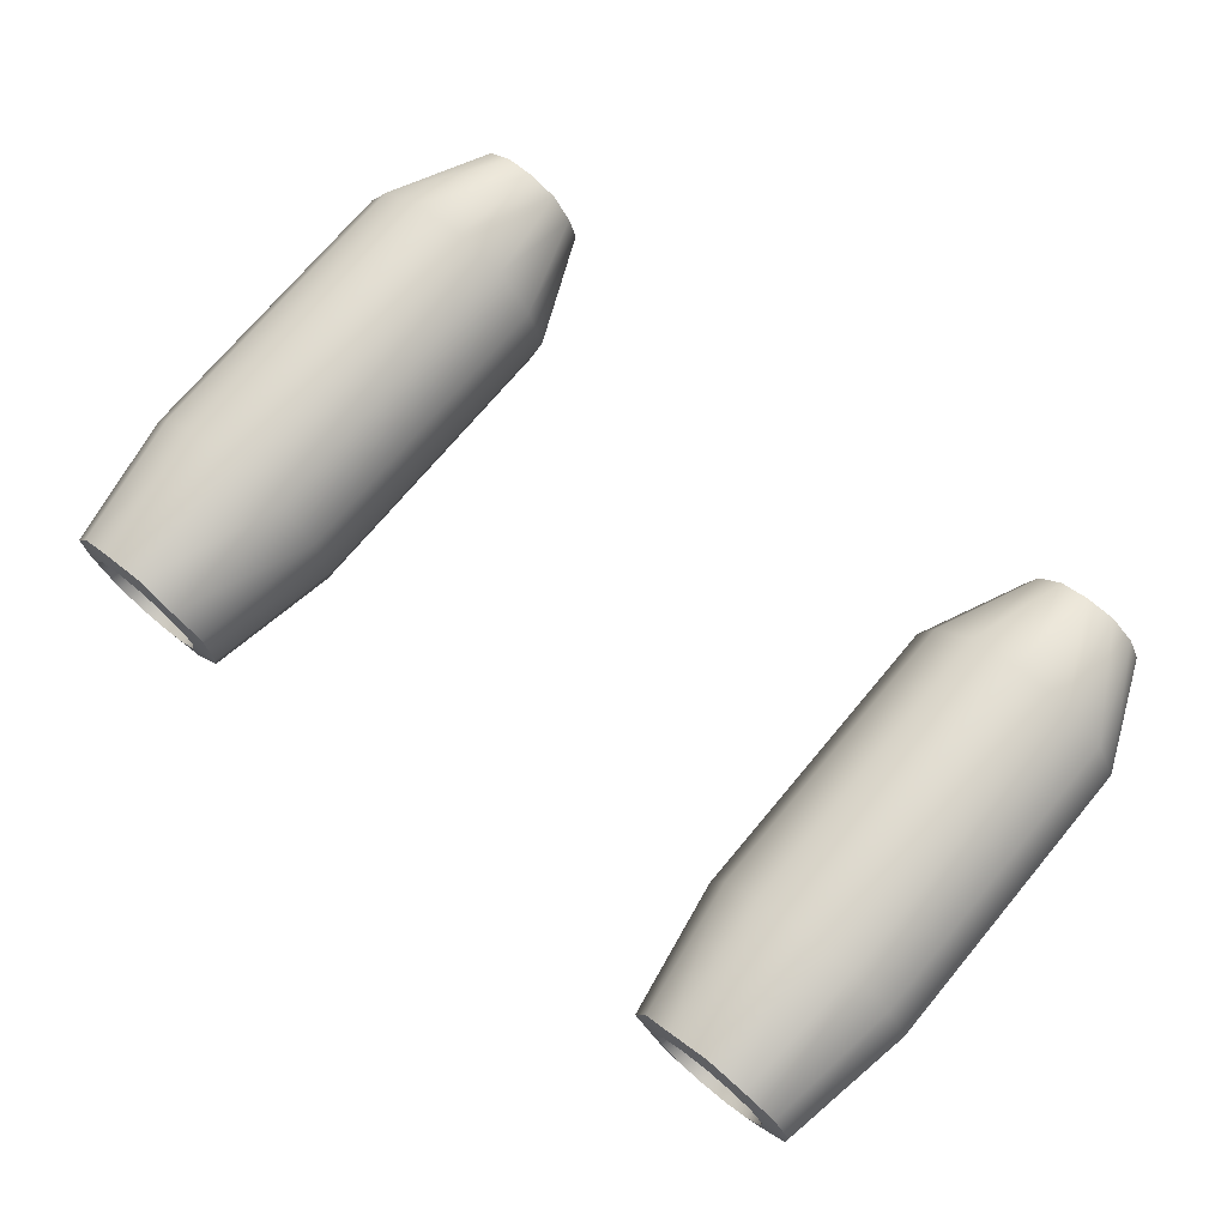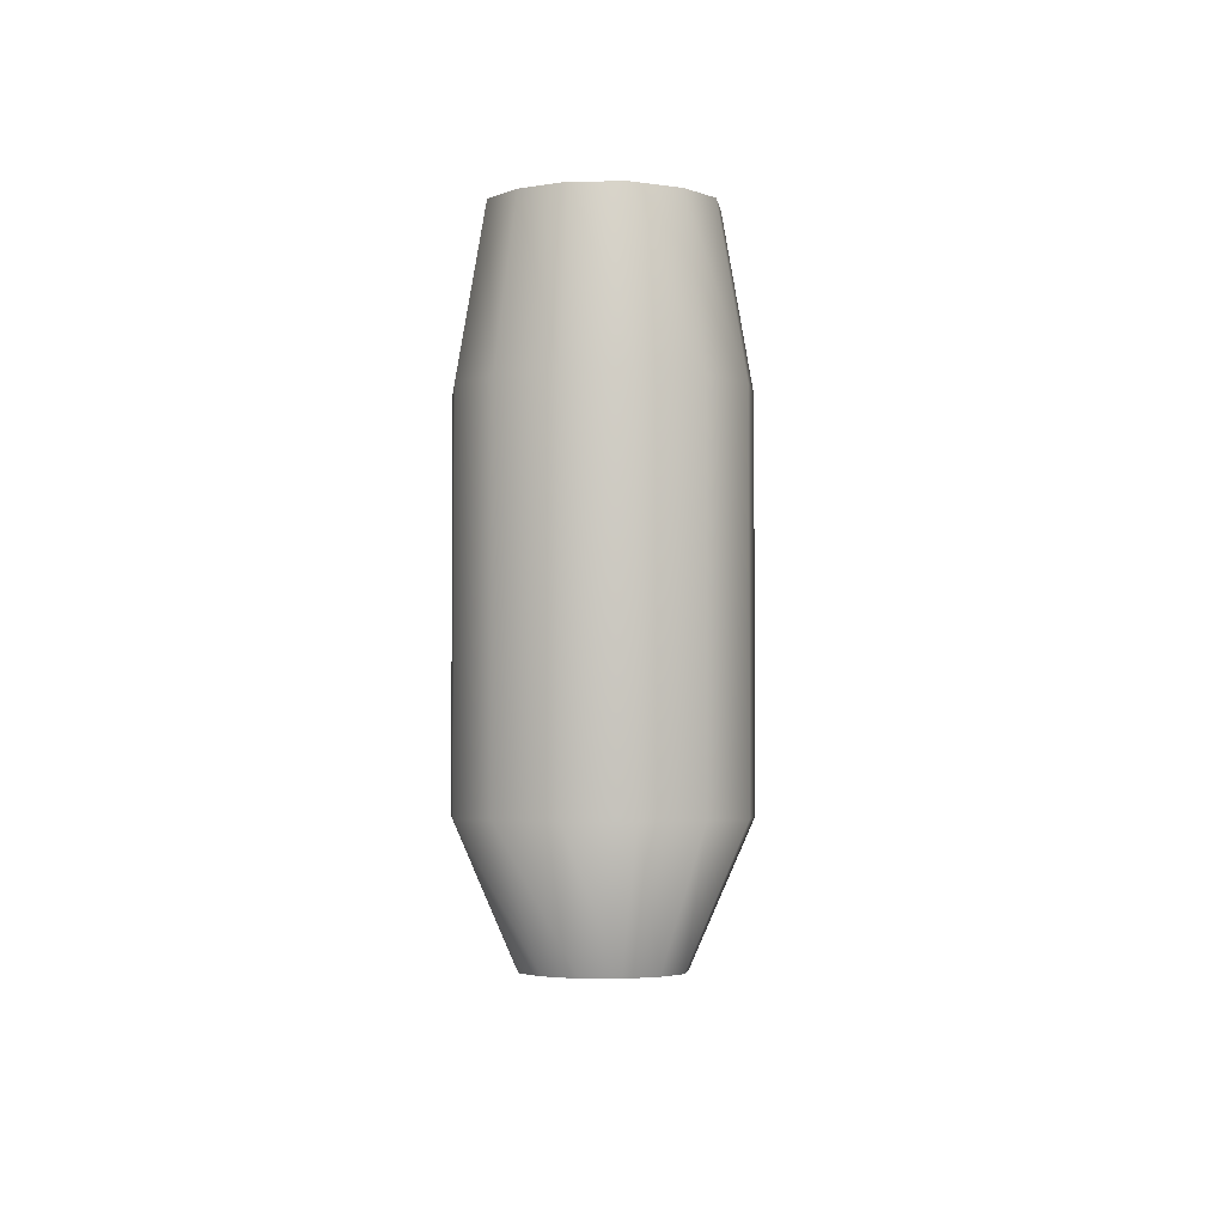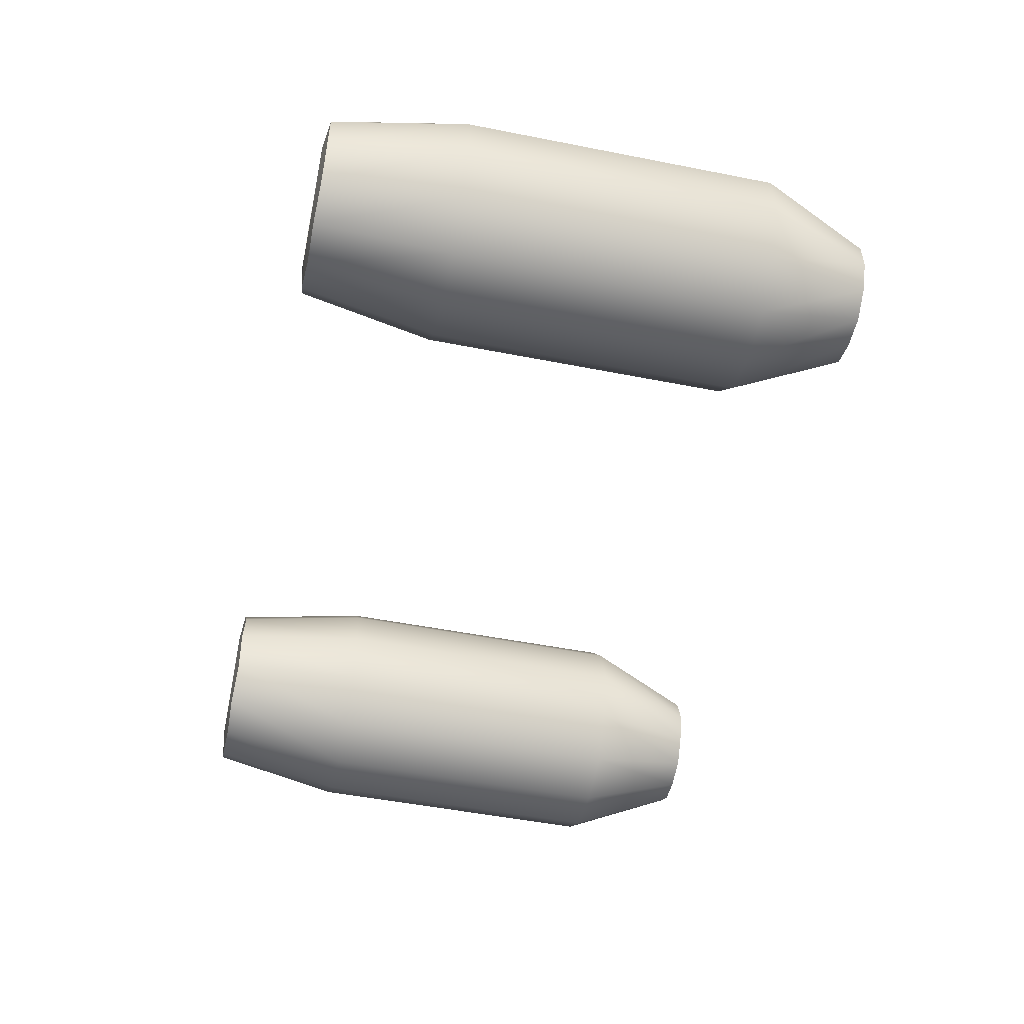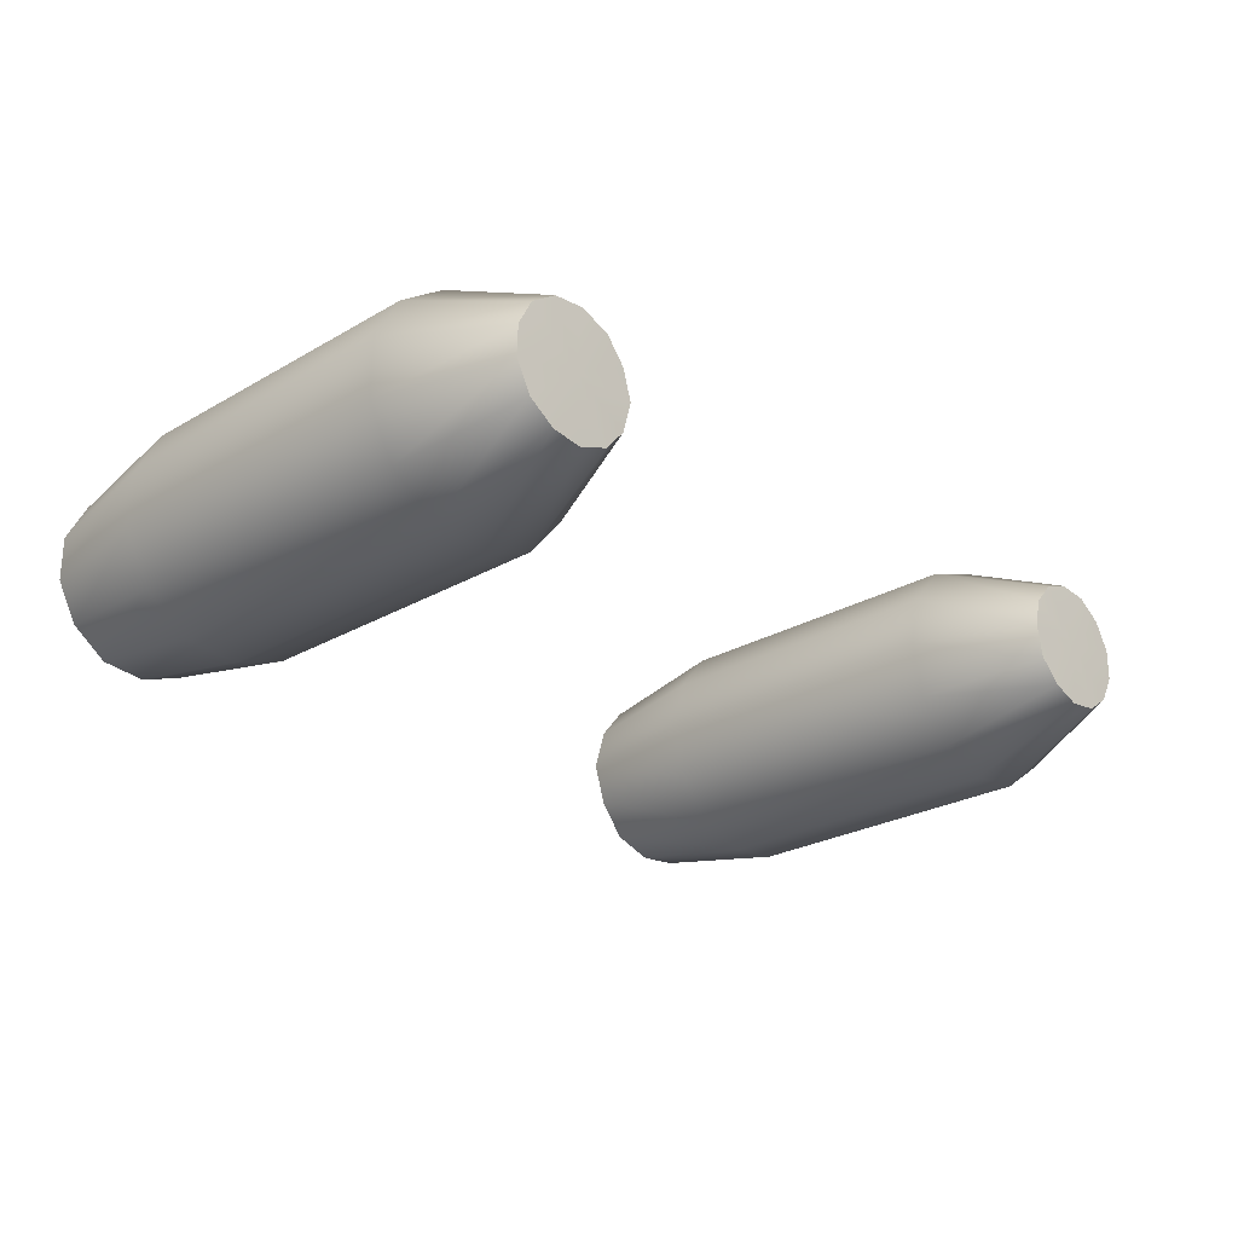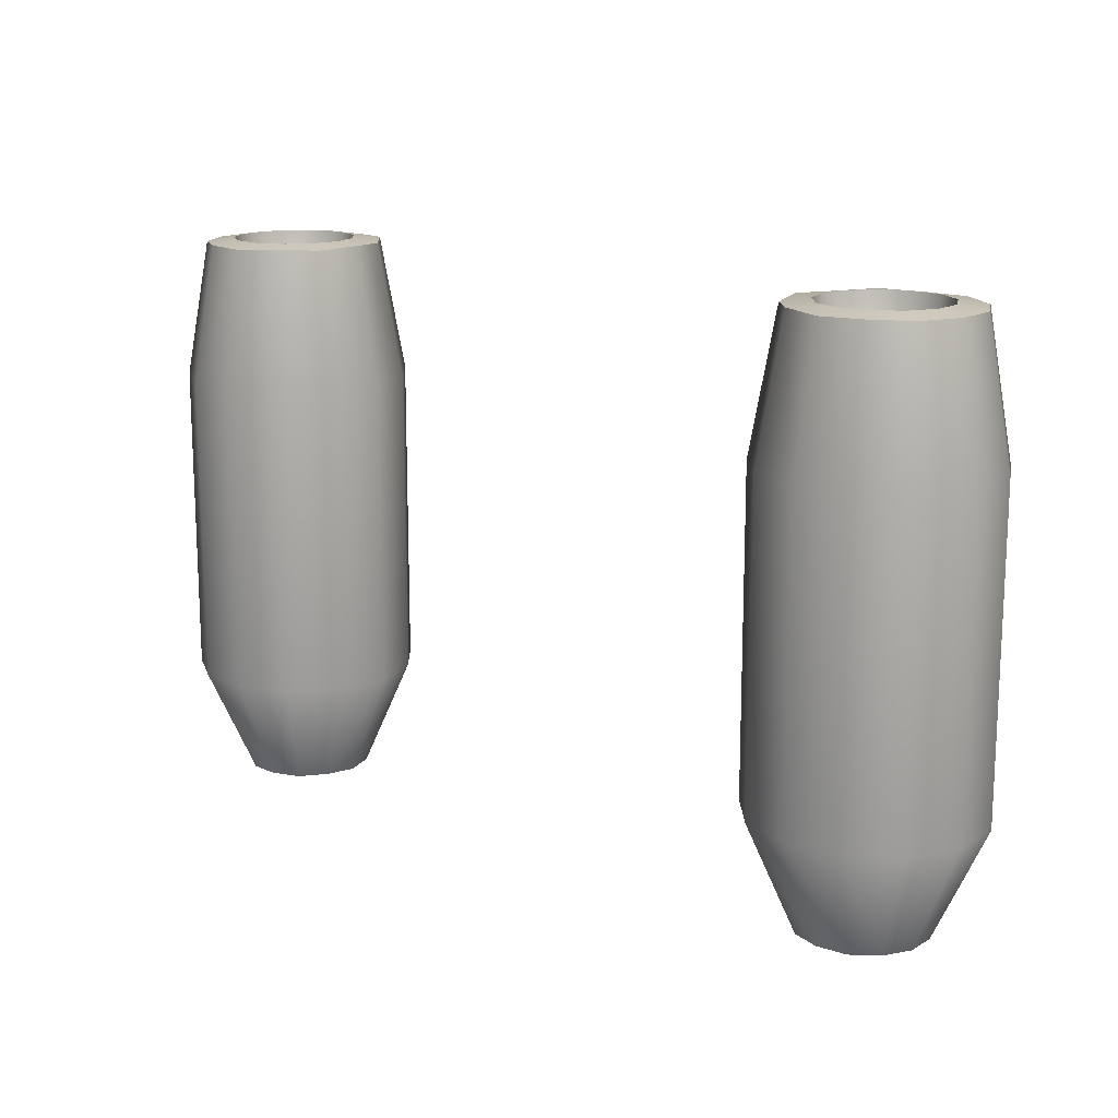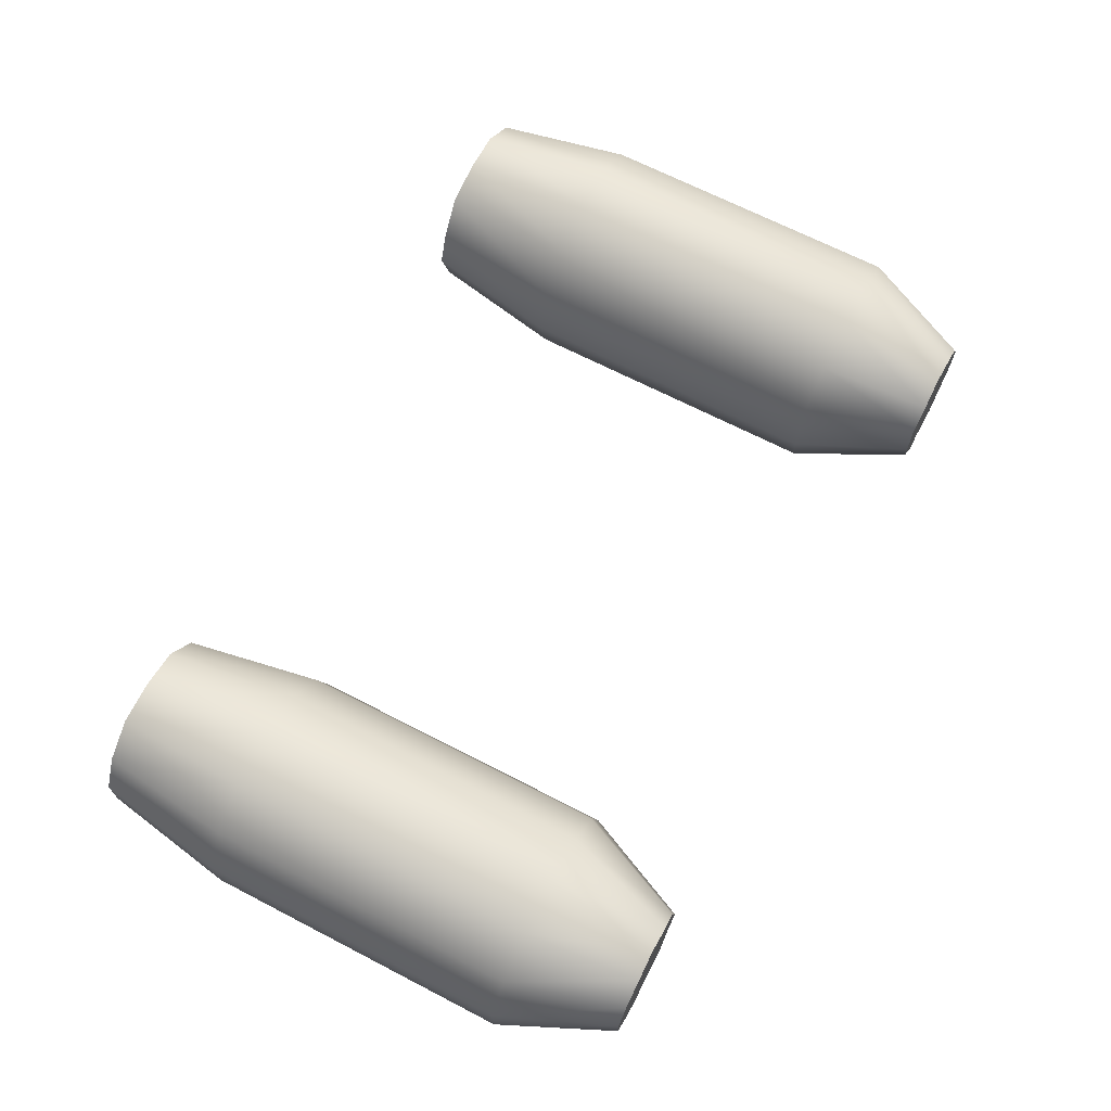
<metadata>
{"format":"obj","ext":"obj","renderer":"f3d","projection":"perspective","resolution":1024,"background":"white","views":[{"elev":73.0,"azim":40.0,"up":"+Y"},{"elev":-3.4,"azim":91.2,"up":"+Z"},{"elev":-50.4,"azim":77.8,"up":"+Y"},{"elev":-25.2,"azim":133.2,"up":"+Y"},{"elev":15.0,"azim":39.2,"up":"+Z"},{"elev":67.7,"azim":117.4,"up":"+Y"}]}
</metadata>
<code>
g default
v -3.427 6.585 -1.232
v -3.661 6.852 -1.243
v -3.993 6.976 -1.238
v -4.345 6.935 -1.246
v -4.637 6.733 -1.243
v -4.802 6.419 -1.246
v -4.802 6.064 -1.245
v -4.637 5.75 -1.241
v -4.345 5.548 -1.243
v -3.993 5.507 -1.234
v -3.661 5.631 -1.24
v -3.427 5.898 -1.23
v -3.34 6.241 -1.242
v -4.082 6.241 -1.254
v -4.087 6.243 1.5
v -2.922 6.852 3.7
v -3.333 7.334 3.707
v -3.928 7.548 3.701
v -4.556 7.478 3.705
v -5.073 7.115 3.702
v -5.367 6.557 3.702
v -5.367 5.926 3.702
v -5.071 5.369 3.7
v -4.555 5.006 3.703
v -3.928 4.937 3.699
v -3.334 5.151 3.705
v -2.923 5.631 3.699
v -2.756 6.241 3.708
v -2.921 6.851 0.06454
v -3.33 7.332 0.05227
v -3.924 7.547 0.06091
v -4.553 7.48 0.05294
v -5.071 7.117 0.05724
v -5.367 6.558 0.05501
v -5.367 5.925 0.05541
v -5.07 5.367 0.05905
v -4.552 5.005 0.05524
v -3.925 4.938 0.06344
v -3.332 5.152 0.05458
v -2.923 5.632 0.0657
v -2.756 6.241 0.05109
v -3.45 6.573 5.342
v -3.169 6.721 5.292
v -3.67 6.835 5.341
v -3.492 7.096 5.309
v -3.996 6.953 5.341
v -3.958 7.27 5.291
v -4.336 6.917 5.341
v -4.451 7.215 5.301
v -4.621 6.718 5.341
v -4.862 6.931 5.291
v -4.782 6.415 5.341
v -5.094 6.491 5.294
v -4.782 6.067 5.341
v -5.093 5.991 5.295
v -4.62 5.765 5.341
v -4.86 5.553 5.292
v -4.336 5.566 5.341
v -4.45 5.27 5.303
v -3.996 5.531 5.342
v -3.958 5.216 5.293
v -3.671 5.648 5.342
v -3.494 5.389 5.311
v -3.45 5.909 5.342
v -3.171 5.762 5.293
v -3.359 6.241 5.342
v -3.045 6.241 5.314
v 3.427 6.585 -1.232
v 3.661 6.852 -1.243
v 3.993 6.976 -1.238
v 4.345 6.935 -1.246
v 4.637 6.733 -1.243
v 4.802 6.419 -1.246
v 4.802 6.064 -1.245
v 4.637 5.75 -1.241
v 4.345 5.548 -1.243
v 3.993 5.507 -1.234
v 3.661 5.631 -1.24
v 3.427 5.898 -1.23
v 3.34 6.241 -1.242
v 4.082 6.241 -1.254
v 4.087 6.243 1.5
v 2.922 6.852 3.7
v 3.333 7.334 3.707
v 3.928 7.548 3.701
v 4.556 7.478 3.705
v 5.073 7.115 3.702
v 5.367 6.557 3.702
v 5.367 5.926 3.702
v 5.071 5.369 3.7
v 4.555 5.006 3.703
v 3.928 4.937 3.699
v 3.334 5.151 3.705
v 2.923 5.631 3.699
v 2.756 6.241 3.708
v 2.921 6.851 0.06454
v 3.33 7.332 0.05227
v 3.924 7.547 0.06091
v 4.553 7.48 0.05294
v 5.071 7.117 0.05724
v 5.367 6.558 0.05501
v 5.367 5.925 0.05541
v 5.07 5.367 0.05905
v 4.552 5.005 0.05524
v 3.925 4.938 0.06344
v 3.332 5.152 0.05458
v 2.923 5.632 0.0657
v 2.756 6.241 0.05109
v 3.45 6.573 5.342
v 3.169 6.721 5.292
v 3.67 6.835 5.341
v 3.492 7.096 5.309
v 3.996 6.953 5.341
v 3.958 7.27 5.291
v 4.336 6.917 5.341
v 4.451 7.215 5.301
v 4.621 6.718 5.341
v 4.862 6.931 5.291
v 4.782 6.415 5.341
v 5.094 6.491 5.294
v 4.782 6.067 5.341
v 5.093 5.991 5.295
v 4.62 5.765 5.341
v 4.86 5.553 5.292
v 4.336 5.566 5.341
v 4.45 5.27 5.303
v 3.996 5.531 5.342
v 3.958 5.216 5.293
v 3.671 5.648 5.342
v 3.494 5.389 5.311
v 3.45 5.909 5.342
v 3.171 5.762 5.293
v 3.359 6.241 5.342
v 3.045 6.241 5.314
g pCylinder21
f 2 1 14
f 3 2 14
f 4 3 14
f 5 4 14
f 6 5 14
f 7 6 14
f 8 7 14
f 9 8 14
f 10 9 14
f 11 10 14
f 12 11 14
f 13 12 14
f 1 13 14
f 29 30 17 16
f 30 31 18 17
f 31 32 19 18
f 32 33 20 19
f 33 34 21 20
f 34 35 22 21
f 35 36 23 22
f 36 37 24 23
f 37 38 25 24
f 38 39 26 25
f 39 40 27 26
f 40 41 28 27
f 41 29 16 28
f 1 2 30 29
f 2 3 31 30
f 3 4 32 31
f 4 5 33 32
f 5 6 34 33
f 6 7 35 34
f 7 8 36 35
f 8 9 37 36
f 9 10 38 37
f 10 11 39 38
f 11 12 40 39
f 12 13 41 40
f 13 1 29 41
f 42 43 45 44
f 43 42 66 67
f 44 45 47 46
f 46 47 49 48
f 48 49 51 50
f 50 51 53 52
f 52 53 55 54
f 54 55 57 56
f 56 57 59 58
f 58 59 61 60
f 60 61 63 62
f 62 63 65 64
f 64 65 67 66
f 16 17 45 43
f 17 18 47 45
f 18 19 49 47
f 19 20 51 49
f 20 21 53 51
f 21 22 55 53
f 22 23 57 55
f 23 24 59 57
f 24 25 61 59
f 25 26 63 61
f 26 27 65 63
f 27 28 67 65
f 28 16 43 67
f 42 44 15
f 44 46 15
f 46 48 15
f 48 50 15
f 50 52 15
f 52 54 15
f 54 56 15
f 56 58 15
f 58 60 15
f 60 62 15
f 62 64 15
f 64 66 15
f 66 42 15
f 69 81 68
f 70 81 69
f 71 81 70
f 72 81 71
f 73 81 72
f 74 81 73
f 75 81 74
f 76 81 75
f 77 81 76
f 78 81 77
f 79 81 78
f 80 81 79
f 68 81 80
f 96 83 84 97
f 97 84 85 98
f 98 85 86 99
f 99 86 87 100
f 100 87 88 101
f 101 88 89 102
f 102 89 90 103
f 103 90 91 104
f 104 91 92 105
f 105 92 93 106
f 106 93 94 107
f 107 94 95 108
f 108 95 83 96
f 68 96 97 69
f 69 97 98 70
f 70 98 99 71
f 71 99 100 72
f 72 100 101 73
f 73 101 102 74
f 74 102 103 75
f 75 103 104 76
f 76 104 105 77
f 77 105 106 78
f 78 106 107 79
f 79 107 108 80
f 80 108 96 68
f 109 111 112 110
f 110 134 133 109
f 111 113 114 112
f 113 115 116 114
f 115 117 118 116
f 117 119 120 118
f 119 121 122 120
f 121 123 124 122
f 123 125 126 124
f 125 127 128 126
f 127 129 130 128
f 129 131 132 130
f 131 133 134 132
f 83 110 112 84
f 84 112 114 85
f 85 114 116 86
f 86 116 118 87
f 87 118 120 88
f 88 120 122 89
f 89 122 124 90
f 90 124 126 91
f 91 126 128 92
f 92 128 130 93
f 93 130 132 94
f 94 132 134 95
f 95 134 110 83
f 109 82 111
f 111 82 113
f 113 82 115
f 115 82 117
f 117 82 119
f 119 82 121
f 121 82 123
f 123 82 125
f 125 82 127
f 127 82 129
f 129 82 131
f 131 82 133
f 133 82 109

</code>
